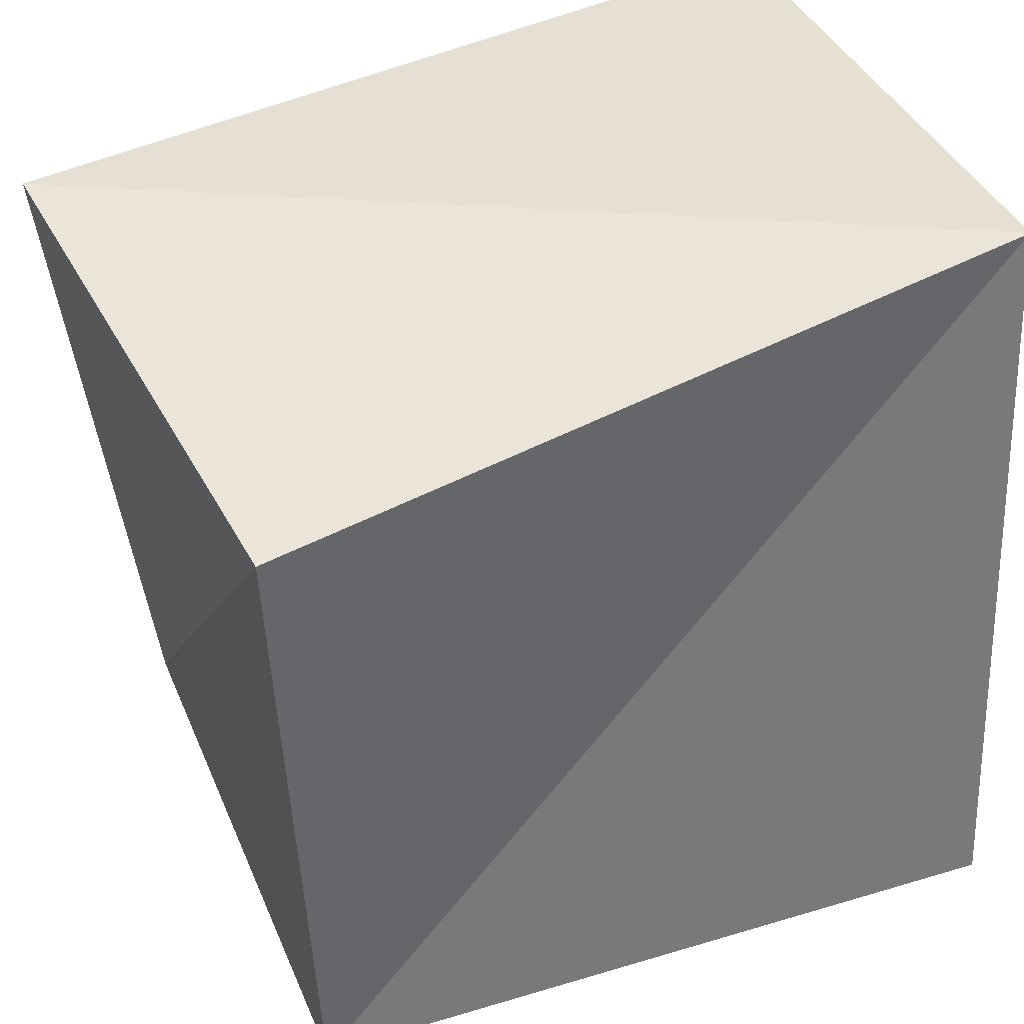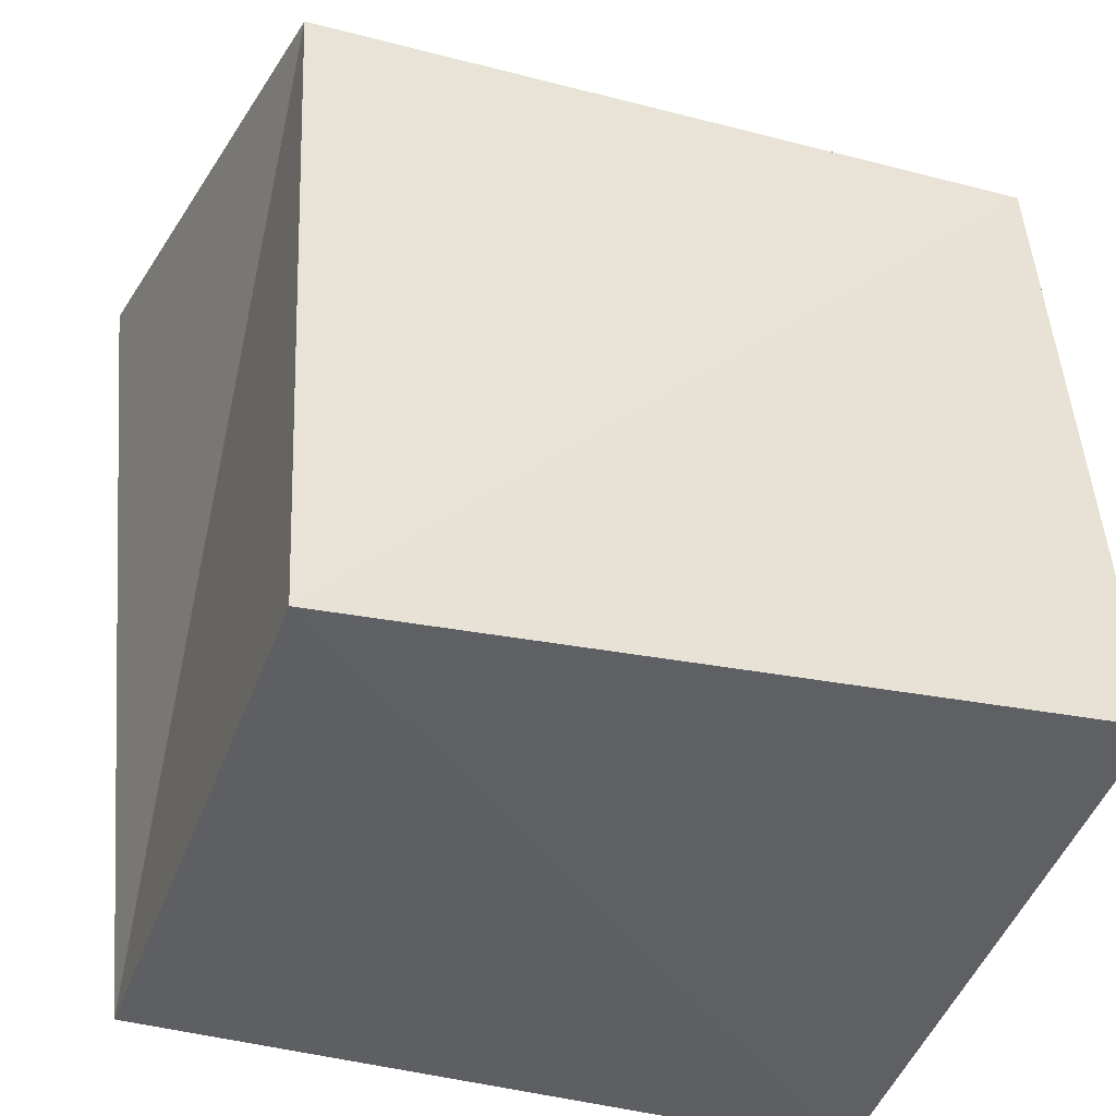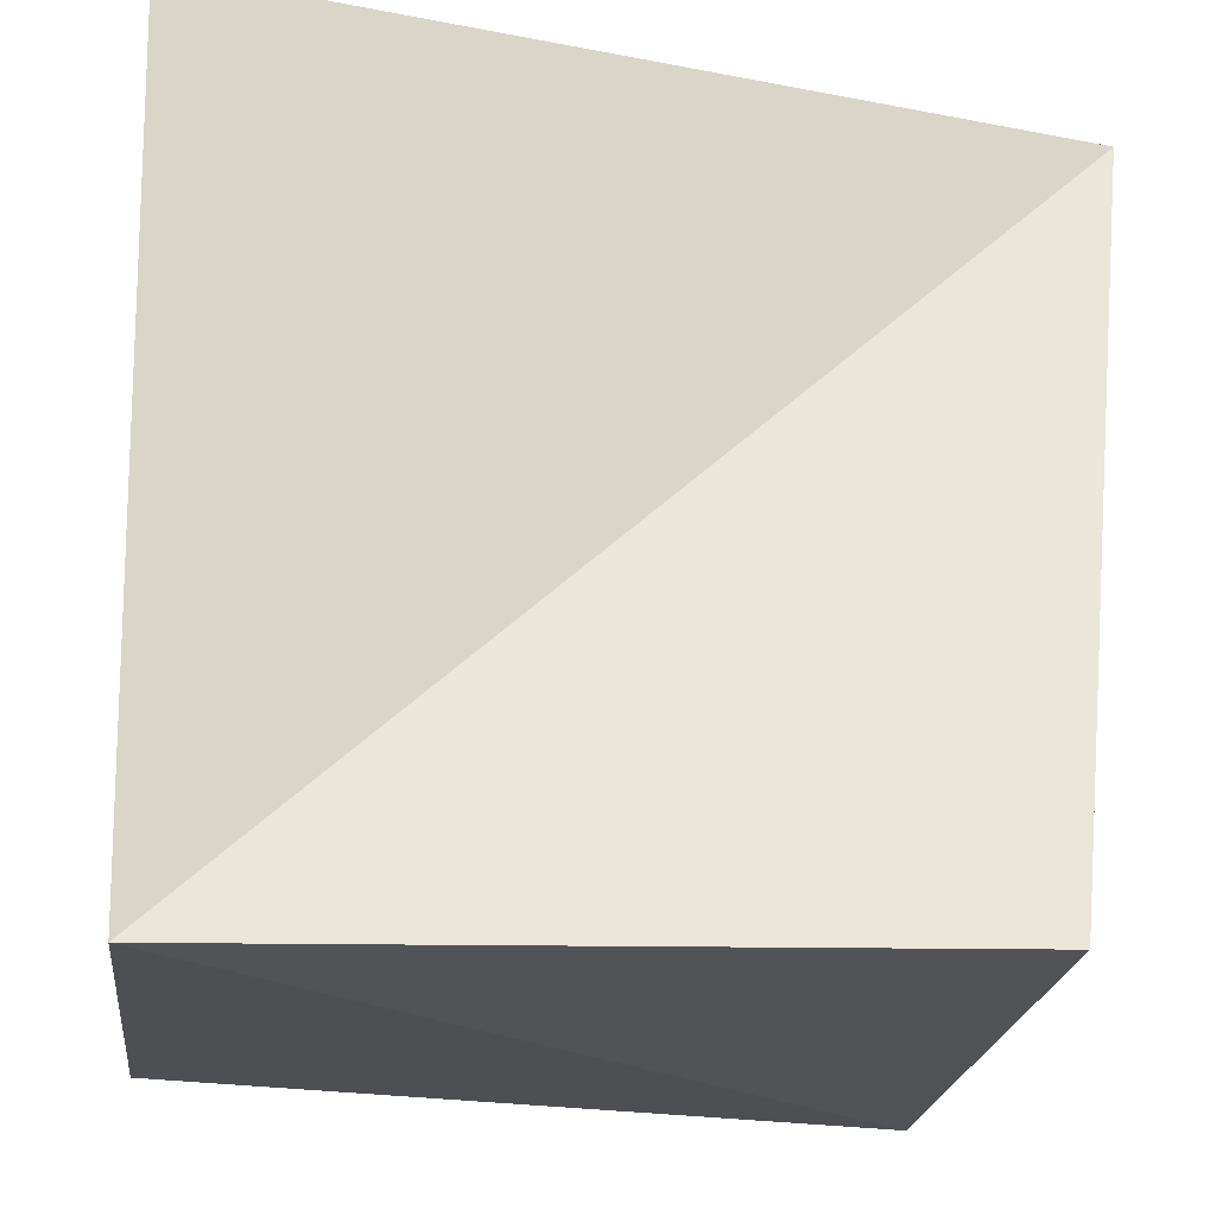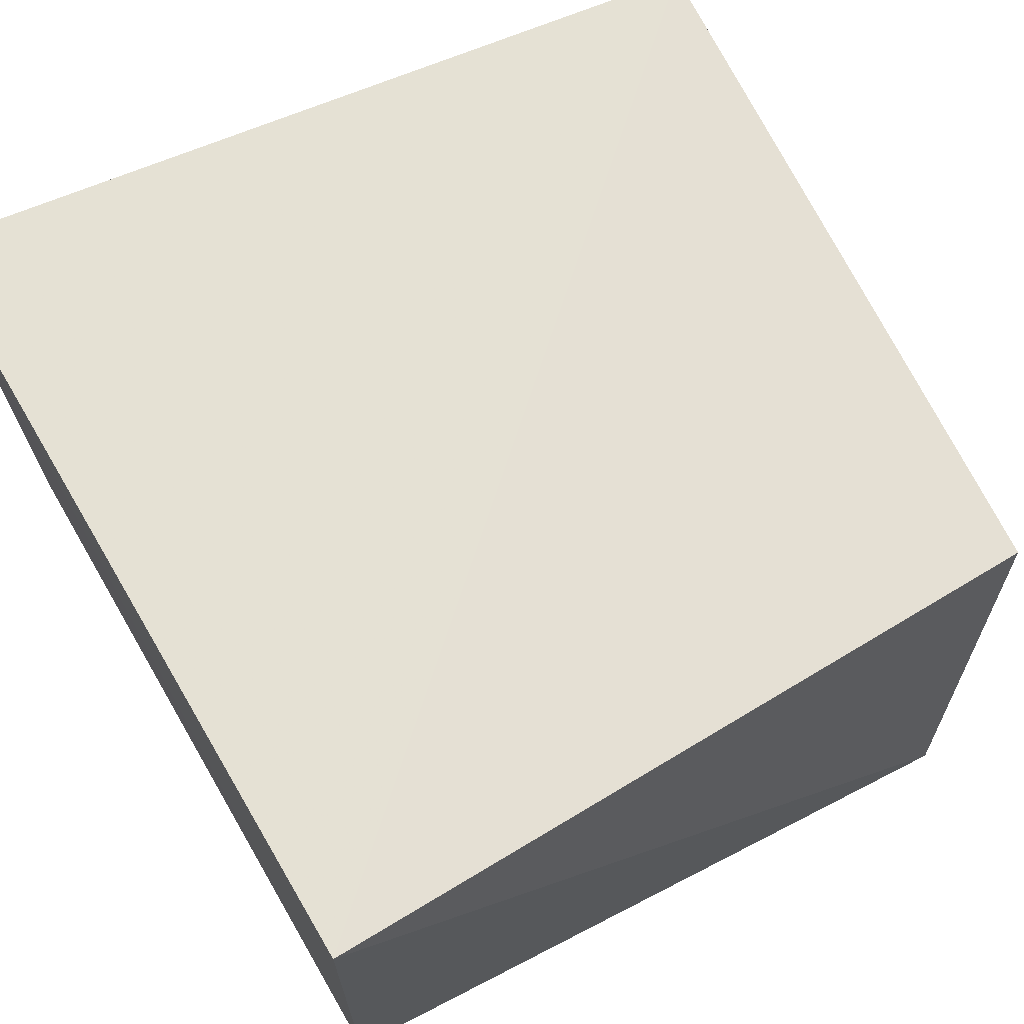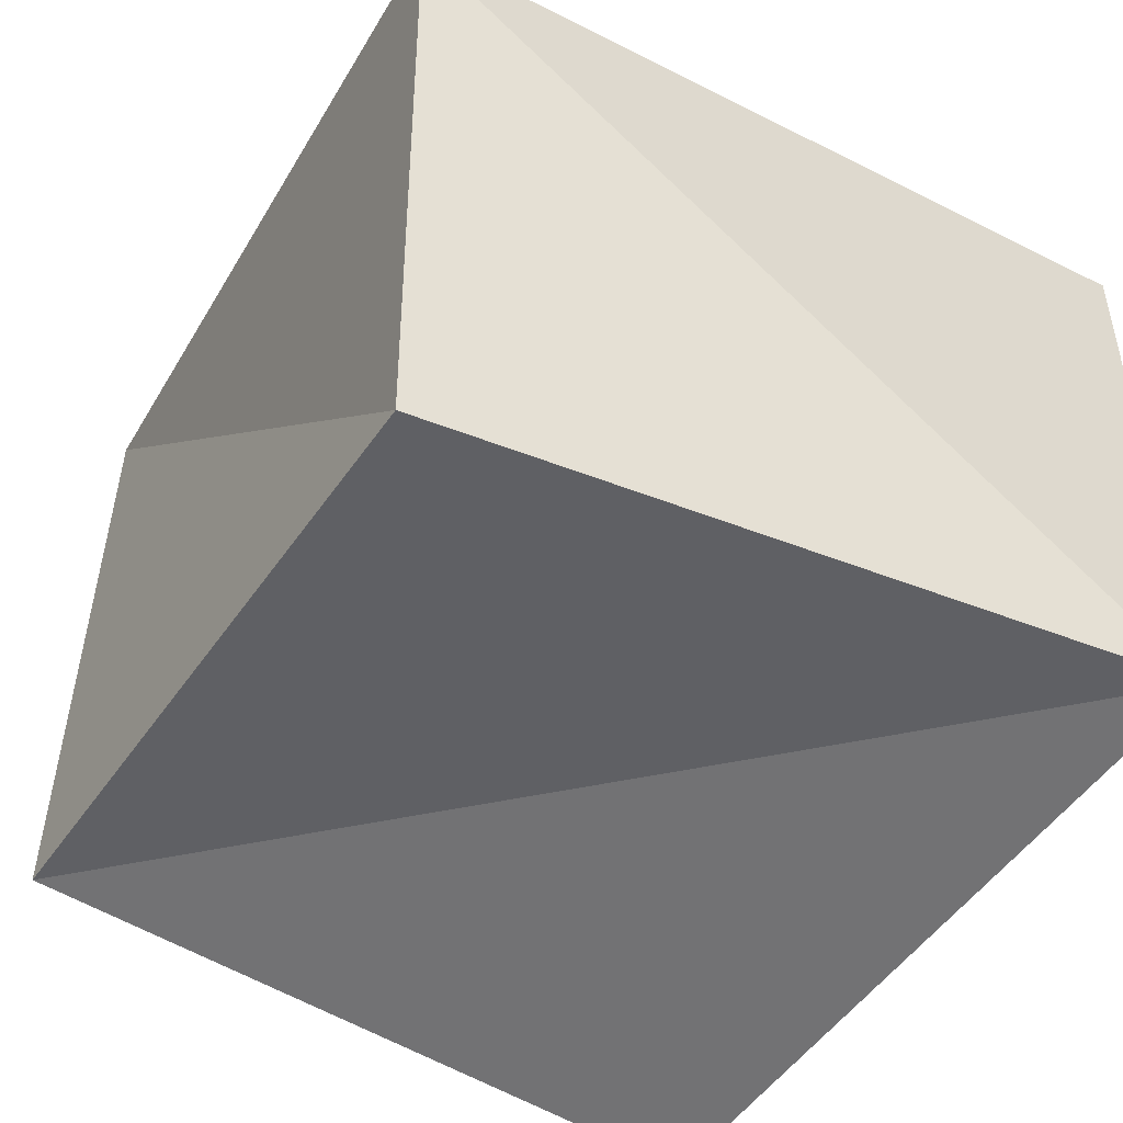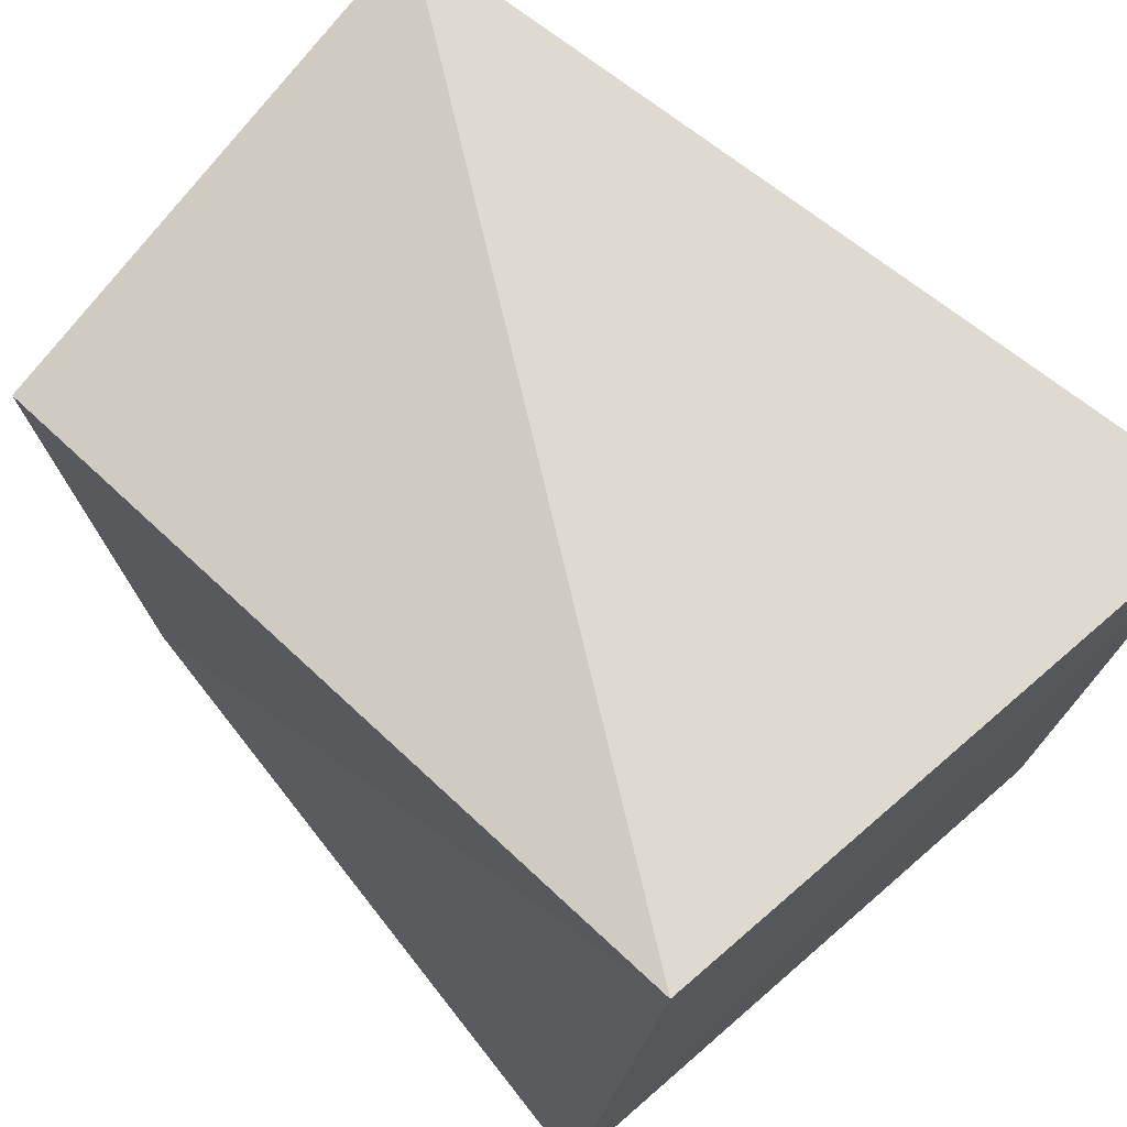
<metadata>
{"format":"obj","ext":"obj","renderer":"f3d","projection":"perspective","resolution":1024,"background":"white","views":[{"elev":39.3,"azim":157.6,"up":"+Y"},{"elev":-41.4,"azim":159.8,"up":"+Y"},{"elev":-22.0,"azim":-8.4,"up":"+Y"},{"elev":66.8,"azim":-29.6,"up":"+Z"},{"elev":-47.6,"azim":144.8,"up":"+Z"},{"elev":72.1,"azim":-132.3,"up":"+Y"}]}
</metadata>
<code>
v -0.03035 -0.0296 -0.0295
v -0.03266 0.03366 0.02968
v -0.03139 -0.03372 0.02502
v -0.03138 0.03456 -0.02211
v 0.0392 0.03304 0.01746
v 0.02995 -0.03258 0.02826
v 0.03095 -0.03285 -0.02494
v 0.034 0.0249 -0.02631
f 3 2 1
f 7 3 1
f 1 2 4
f 4 7 1
f 3 5 2
f 6 3 7
f 6 5 3
f 2 5 4
f 8 7 4
f 4 5 8
f 8 6 7
f 5 6 8

</code>
